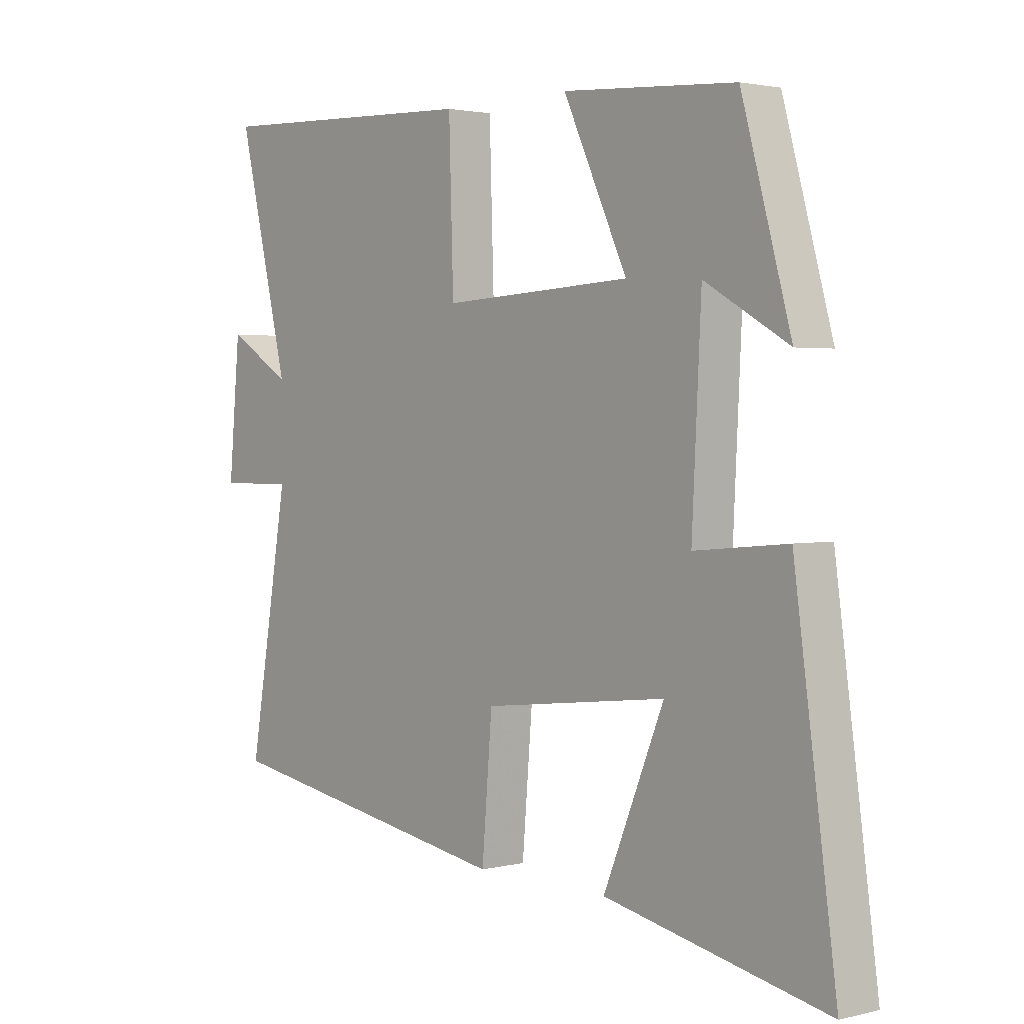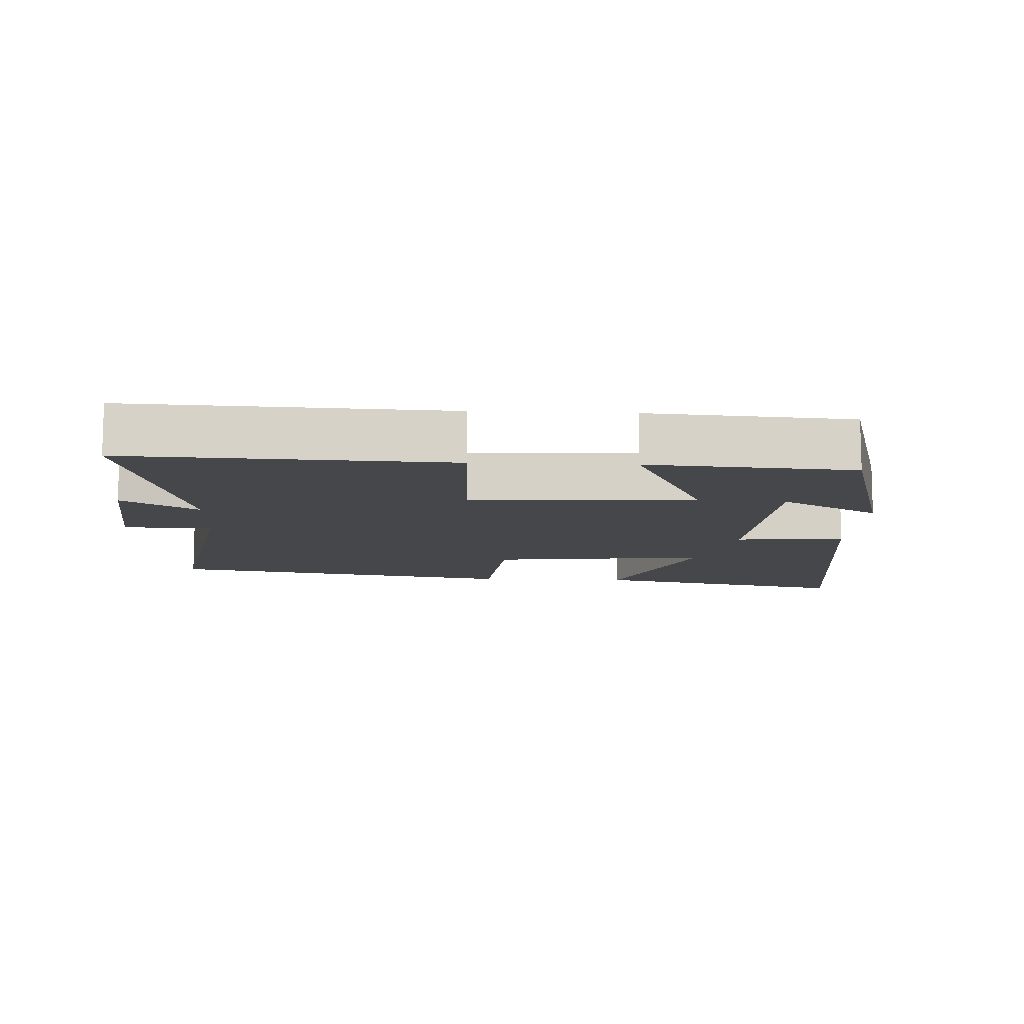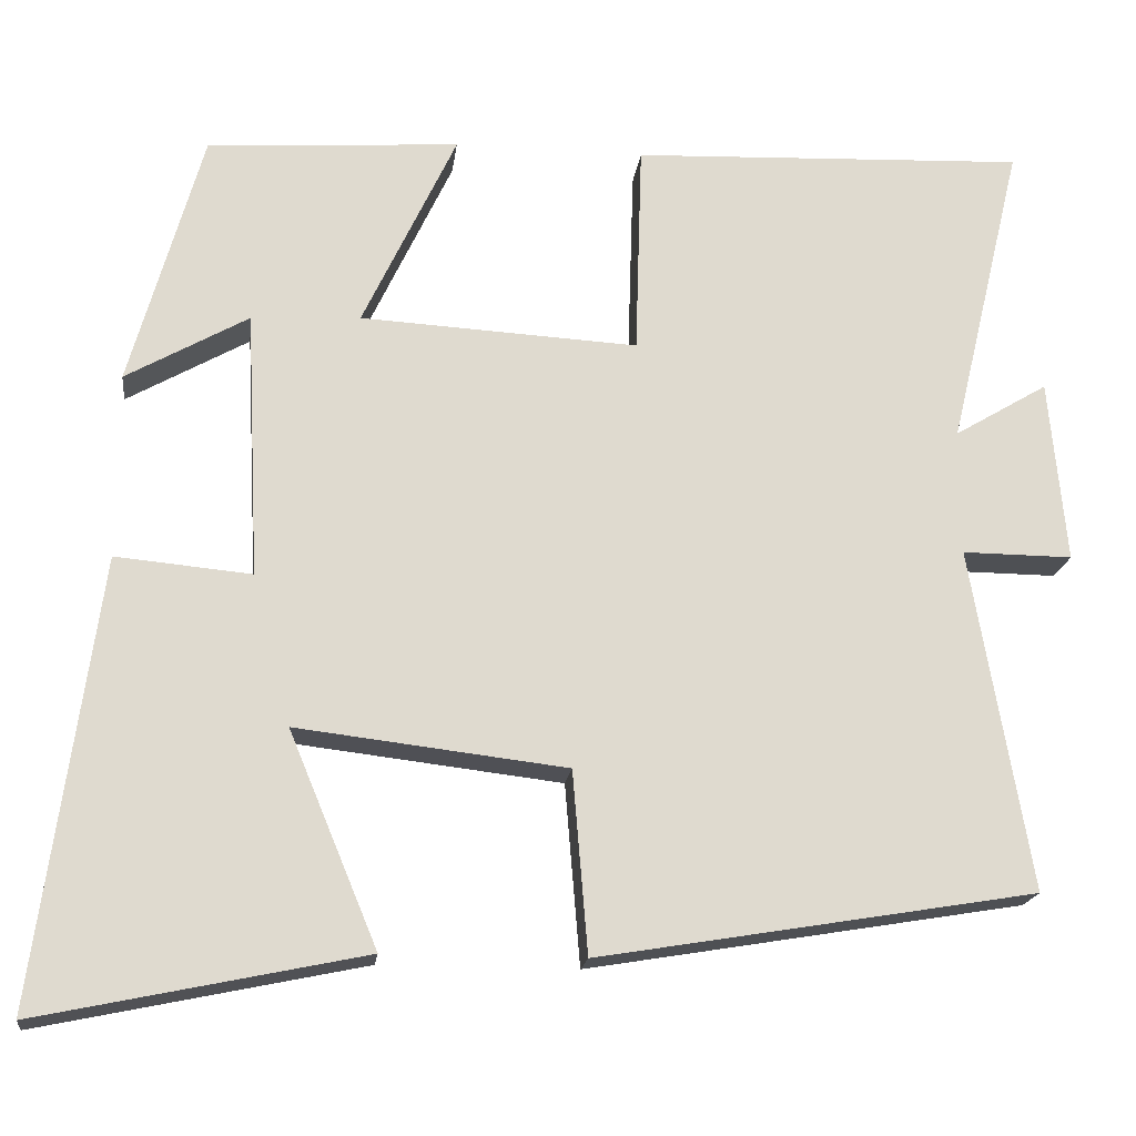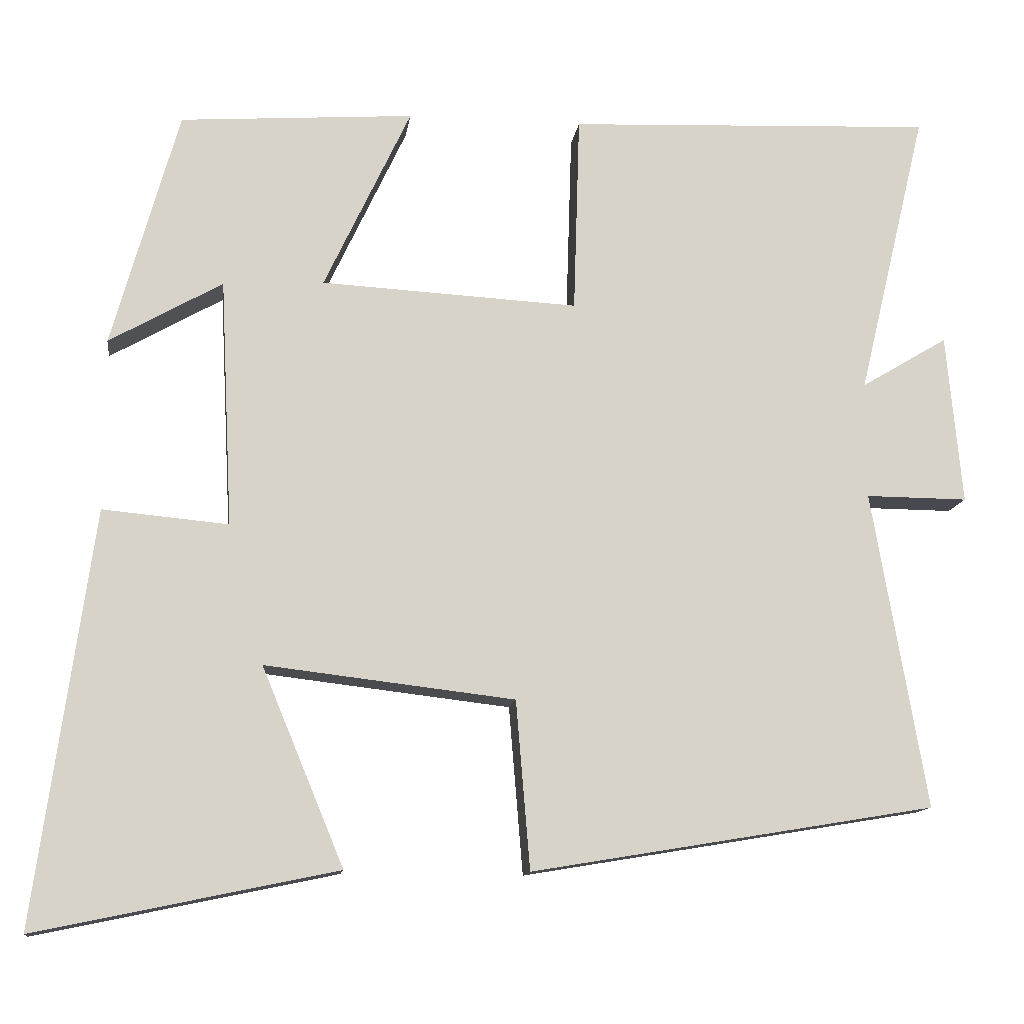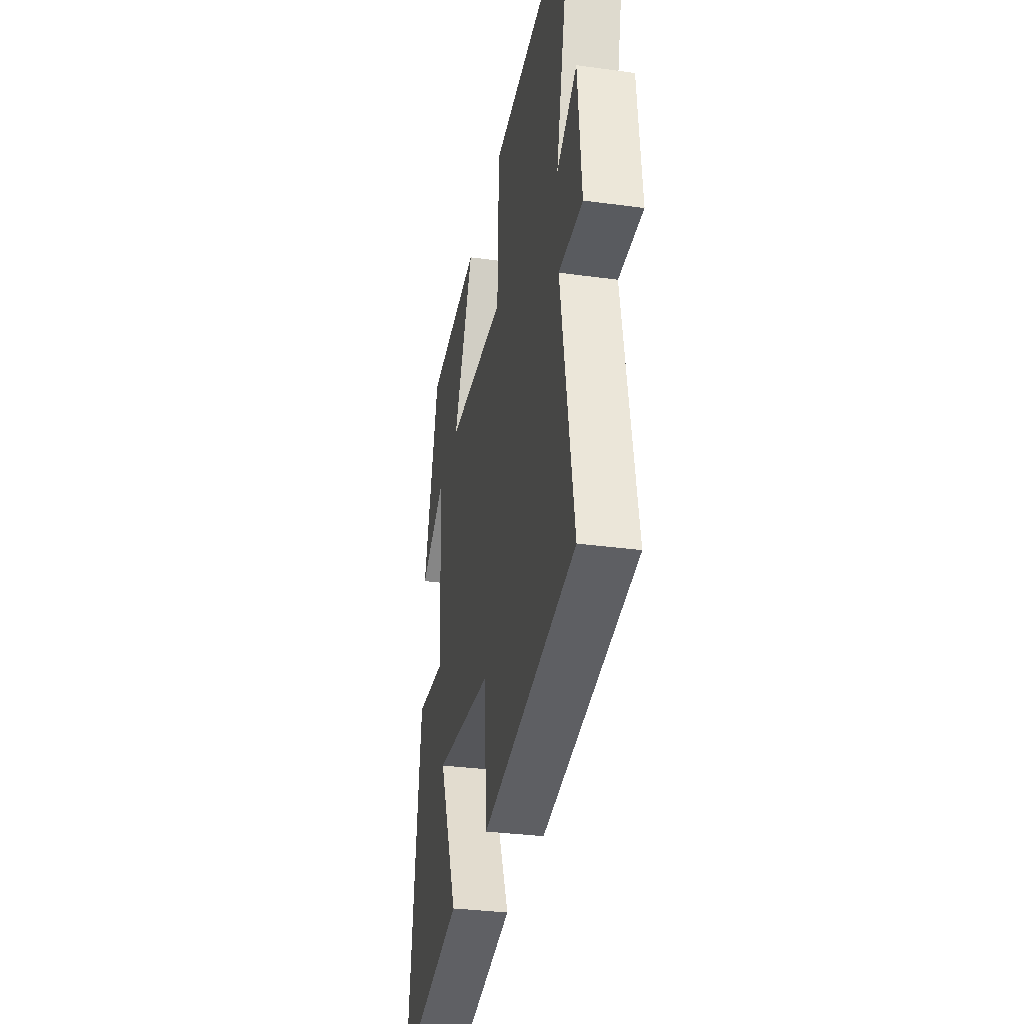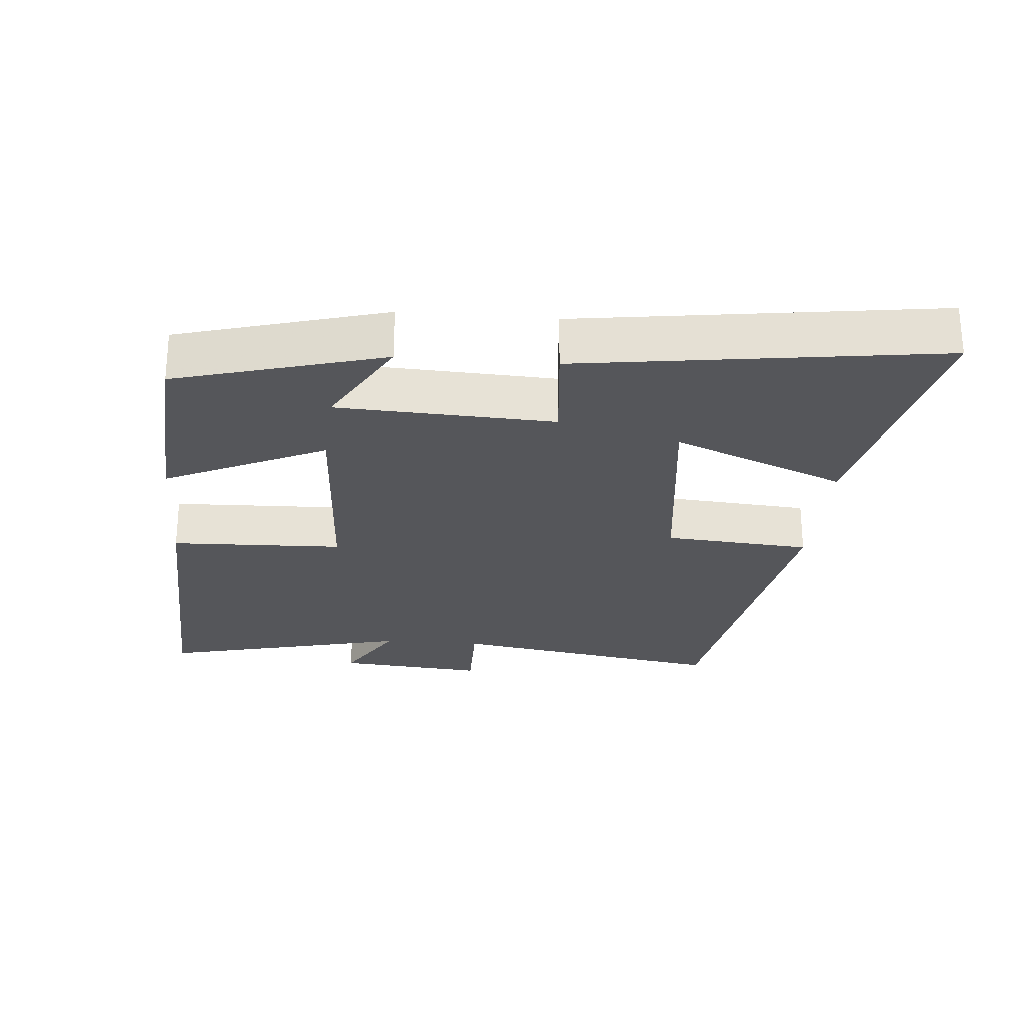
<metadata>
{"format":"obj","ext":"obj","renderer":"f3d","projection":"perspective","resolution":1024,"background":"white","views":[{"elev":2.2,"azim":49.4,"up":"+Z"},{"elev":-10.7,"azim":-2.9,"up":"+Y"},{"elev":-18.7,"azim":173.0,"up":"+Z"},{"elev":-12.6,"azim":172.6,"up":"+Z"},{"elev":-32.6,"azim":-100.8,"up":"+Z"},{"elev":-25.9,"azim":85.2,"up":"+Y"}]}
</metadata>
<code>
v 0.414 0.07 0.479
v 0.5 0.07 0.172
v 0.354 0.07 0.255
v 0.338 0.07 -0.065
v 0.5 0.07 -0.05
v 0.573 0.07 -0.581
v 0.186 0.07 -0.5
v 0.292 0.07 -0.245
v -0.03 0.07 -0.283
v -0.048 0.07 -0.5
v -0.57 0.07 -0.413
v -0.5 0.07 -0.003
v -0.632 0.07 -0.004
v -0.612 0.07 0.216
v -0.5 0.07 0.149
v -0.589 0.07 0.52
v -0.116 0.07 0.5
v -0.108 0.07 0.244
v 0.224 0.07 0.262
v 0.112 0.07 0.5
v 0.414 0 0.479
v 0.5 0 0.172
v 0.354 0 0.255
v 0.338 0 -0.065
v 0.5 0 -0.05
v 0.573 0 -0.581
v 0.186 0 -0.5
v 0.292 0 -0.245
v -0.03 0 -0.283
v -0.048 0 -0.5
v -0.57 0 -0.413
v -0.5 0 -0.003
v -0.632 0 -0.004
v -0.612 0 0.216
v -0.5 0 0.149
v -0.589 0 0.52
v -0.116 0 0.5
v -0.108 0 0.244
v 0.224 0 0.262
v 0.112 0 0.5
f 19 20 1
f 15 16 17 18
f 15 18 19
f 12 13 14 15
f 12 15 19
f 9 10 11 12
f 8 9 12 19
f 5 6 7 8
f 4 5 8
f 3 4 8 19
f 1 2 3
f 1 3 19
f 21 40 39
f 38 37 36 35
f 39 38 35
f 35 34 33 32
f 39 35 32
f 32 31 30 29
f 39 32 29 28
f 28 27 26 25
f 28 25 24
f 39 28 24 23
f 23 22 21
f 39 23 21
f 1 21 22 2
f 2 22 23 3
f 3 23 24 4
f 4 24 25 5
f 5 25 26 6
f 6 26 27 7
f 7 27 28 8
f 8 28 29 9
f 9 29 30 10
f 10 30 31 11
f 11 31 32 12
f 12 32 33 13
f 13 33 34 14
f 14 34 35 15
f 15 35 36 16
f 16 36 37 17
f 17 37 38 18
f 18 38 39 19
f 19 39 40 20
f 20 40 21 1

</code>
